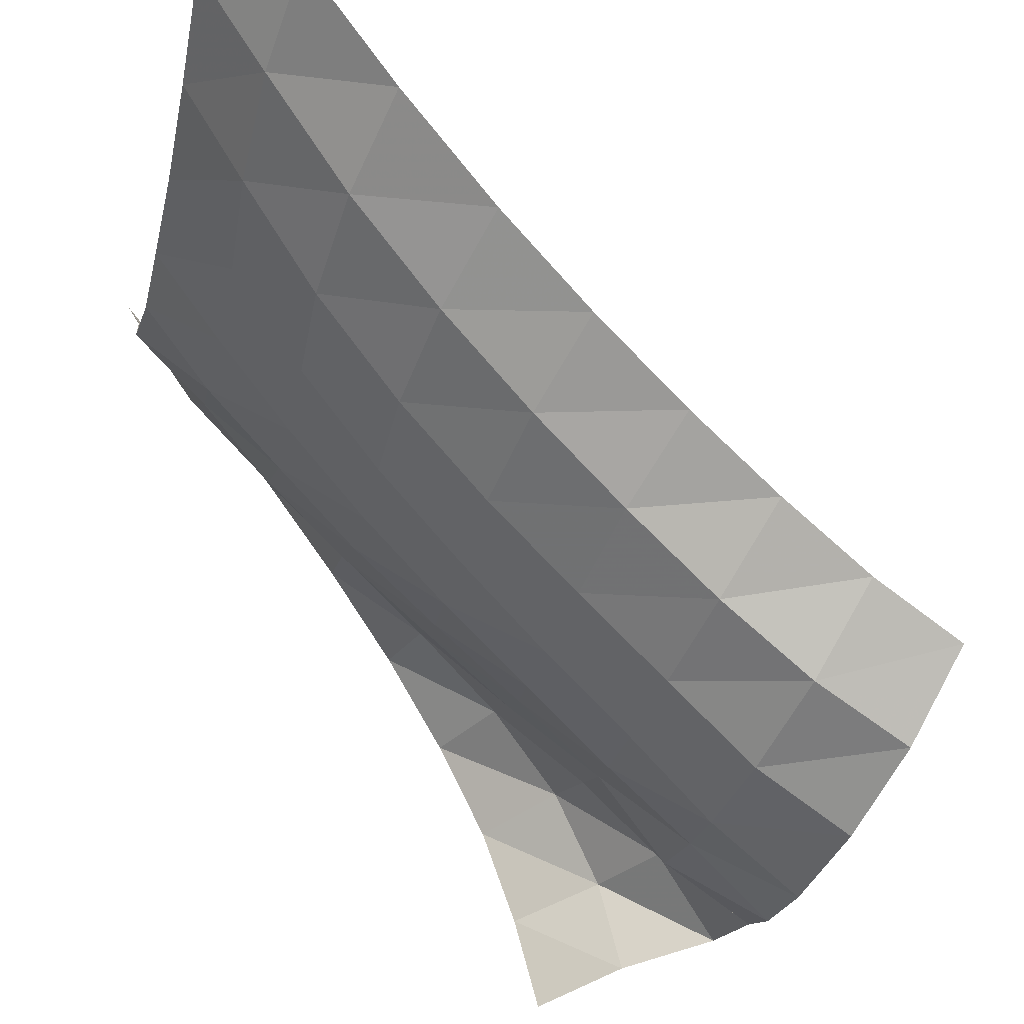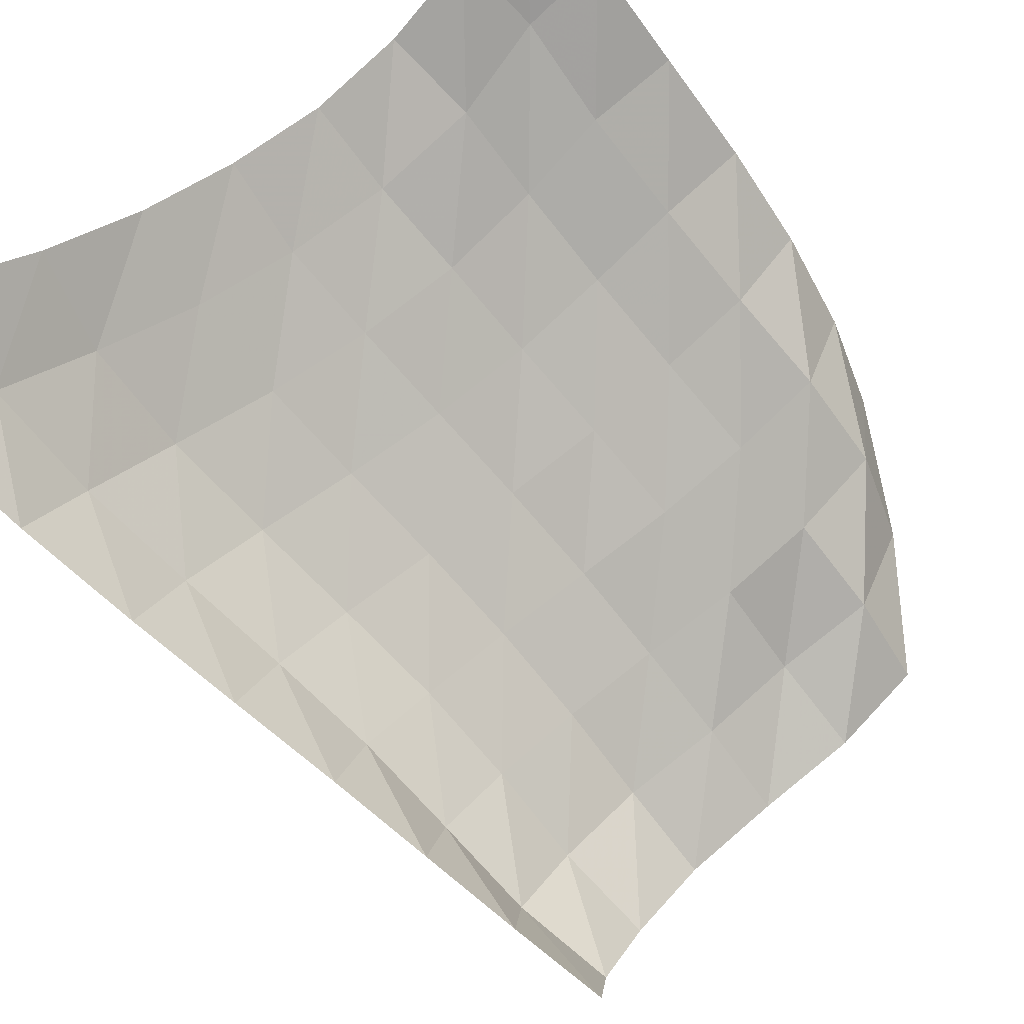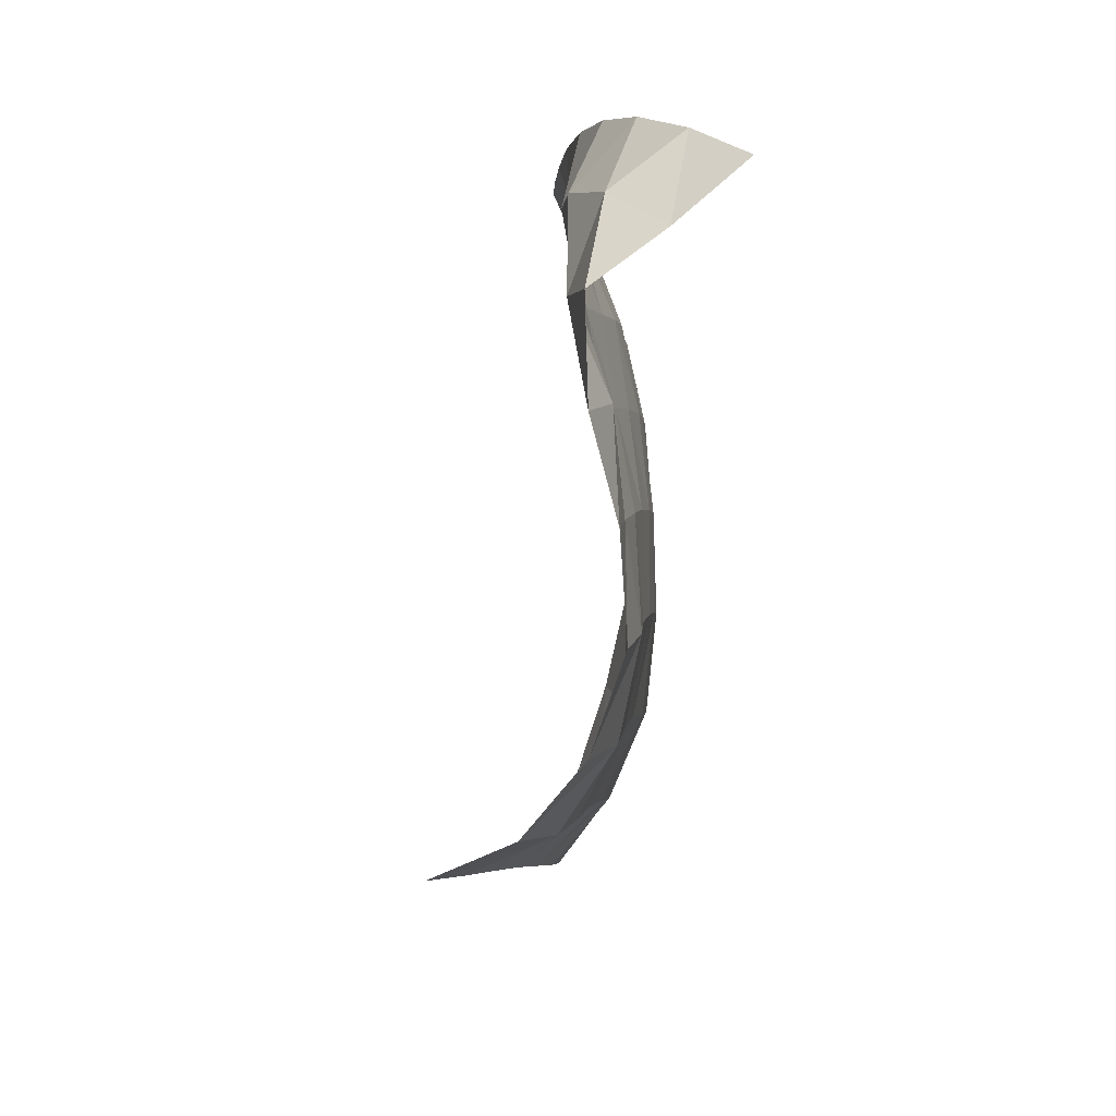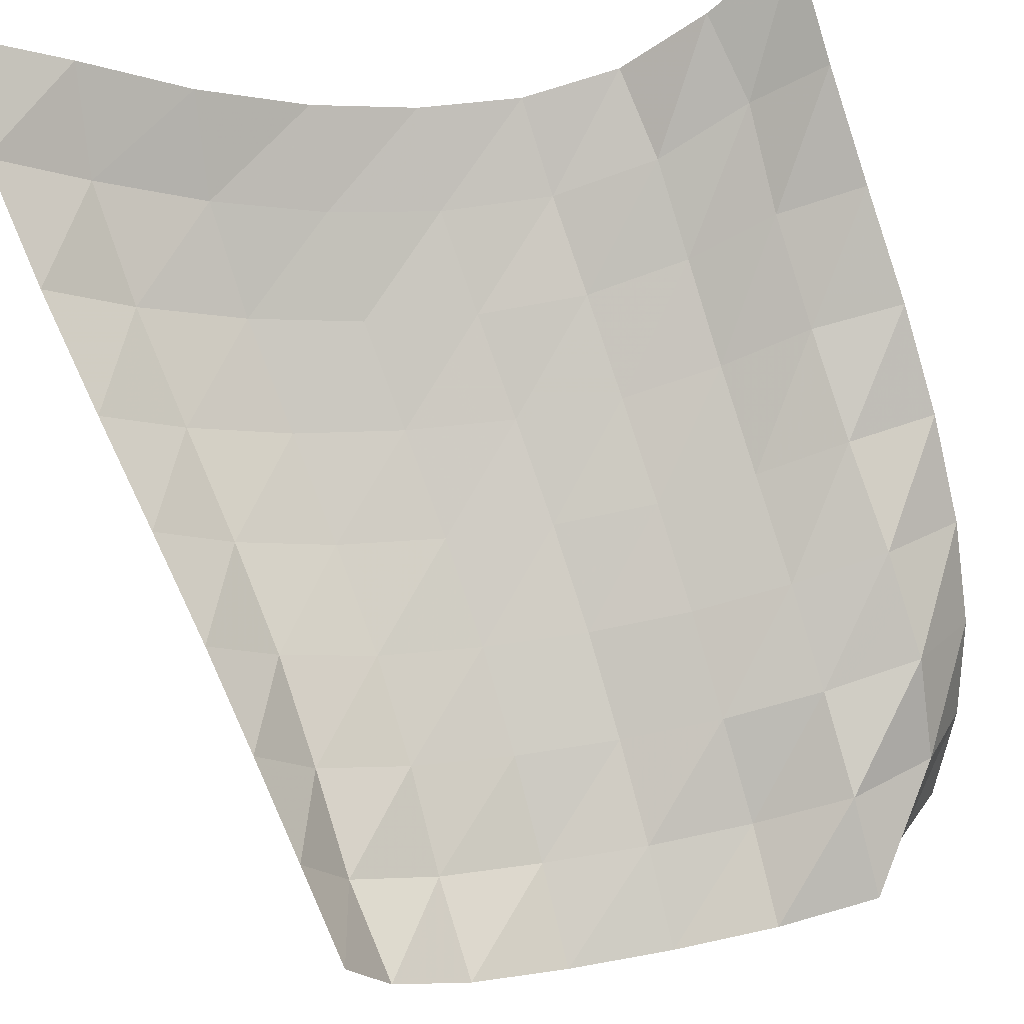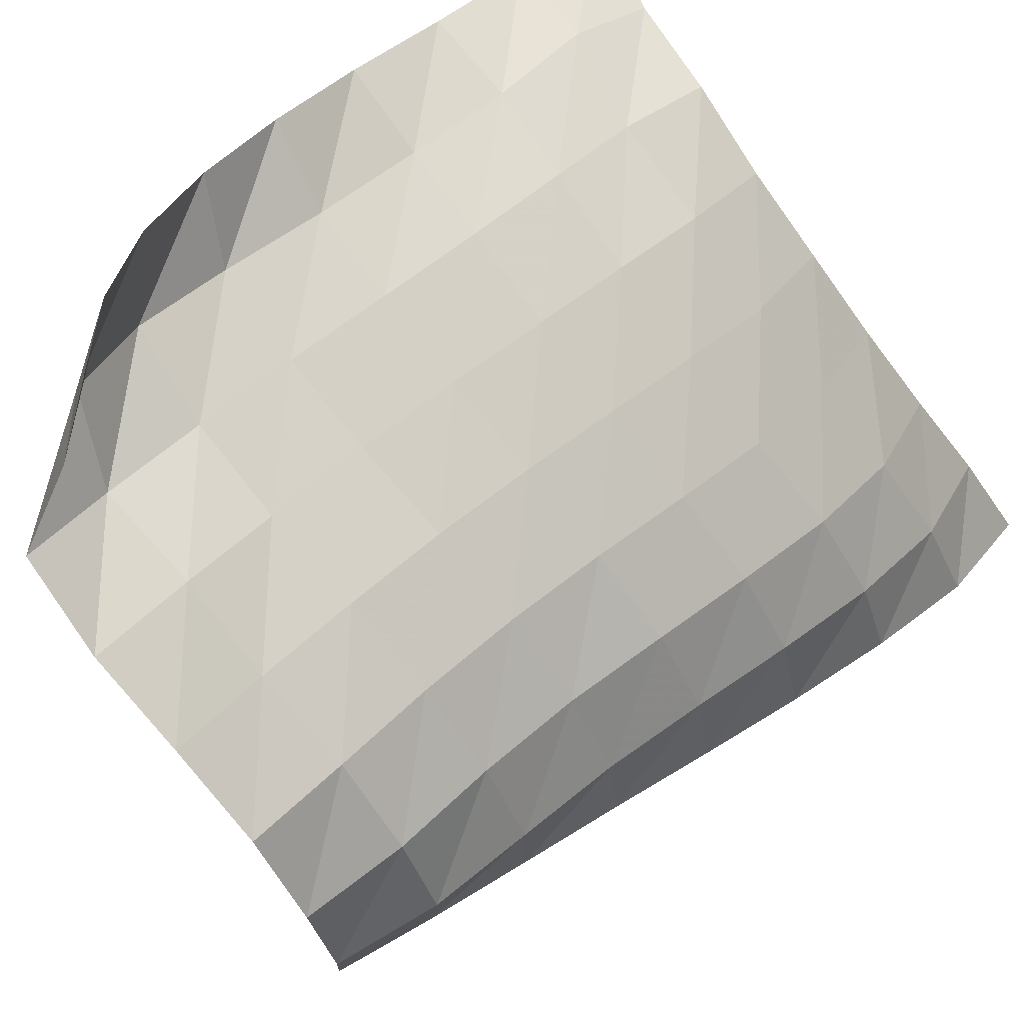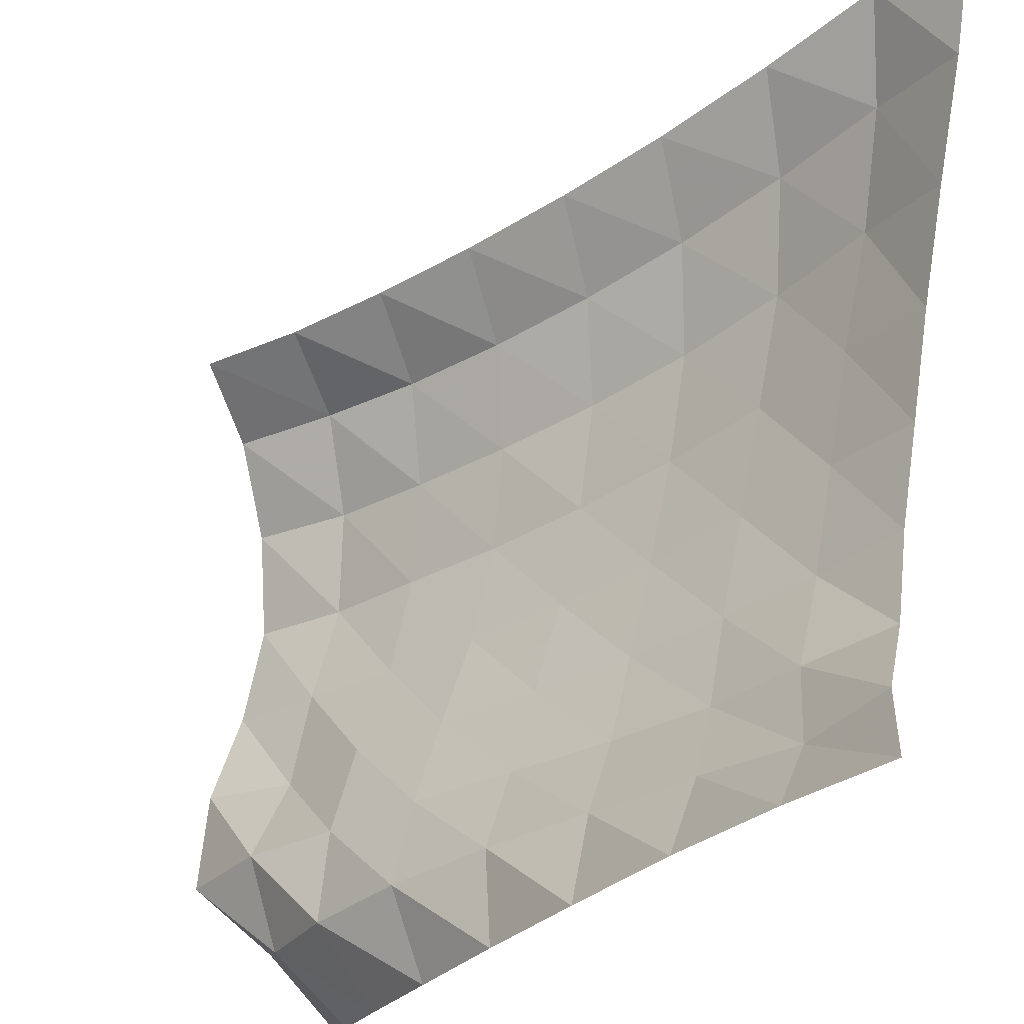
<metadata>
{"format":"obj","ext":"obj","renderer":"f3d","projection":"perspective","resolution":1024,"background":"white","views":[{"elev":-24.3,"azim":167.5,"up":"+Y"},{"elev":55.4,"azim":-133.9,"up":"+Y"},{"elev":10.1,"azim":-44.3,"up":"+Z"},{"elev":43.1,"azim":-101.8,"up":"+Y"},{"elev":-67.2,"azim":34.7,"up":"+Y"},{"elev":62.9,"azim":8.0,"up":"+Y"}]}
</metadata>
<code>
v -1 0 -1
v -0.9918 -0.1073 -0.7441
v -0.9959 -0.2232 -0.4725
v -0.9986 -0.3052 -0.199
v -0.9978 -0.3518 0.06563
v -1 -0.3574 0.3264
v -0.9971 -0.307 0.573
v -1.016 -0.1635 0.783
v -1 0 1
v -1.187 -0.2132 -0.9784
v -1.147 -0.3431 -0.744
v -1.139 -0.4509 -0.4716
v -1.154 -0.5157 -0.1899
v -1.159 -0.5519 0.08936
v -1.166 -0.5438 0.3698
v -1.185 -0.4574 0.6289
v -1.169 -0.3332 0.8582
v -1.209 -0.2205 1.043
v -1.409 -0.441 -0.8972
v -1.343 -0.5811 -0.6821
v -1.316 -0.6824 -0.4184
v -1.327 -0.7289 -0.1363
v -1.34 -0.743 0.1442
v -1.355 -0.7153 0.417
v -1.361 -0.6396 0.6691
v -1.375 -0.5242 0.8809
v -1.411 -0.4442 1.094
v -1.64 -0.6482 -0.8079
v -1.558 -0.7915 -0.6049
v -1.517 -0.8915 -0.3493
v -1.52 -0.9287 -0.07456
v -1.535 -0.9295 0.1998
v -1.553 -0.8922 0.4631
v -1.568 -0.8176 0.7062
v -1.594 -0.7158 0.9217
v -1.602 -0.6691 1.151
v -1.864 -0.8253 -0.7238
v -1.776 -0.9784 -0.5314
v -1.729 -1.08 -0.2853
v -1.724 -1.115 -0.01538
v -1.738 -1.108 0.251
v -1.766 -1.06 0.5059
v -1.79 -0.987 0.7437
v -1.815 -0.8991 0.965
v -1.771 -0.8895 1.196
v -2.091 -0.9908 -0.6427
v -1.995 -1.154 -0.4679
v -1.947 -1.257 -0.2278
v -1.932 -1.297 0.03442
v -1.949 -1.283 0.2949
v -1.985 -1.227 0.5438
v -2.012 -1.155 0.7826
v -2.025 -1.082 1.017
v -1.921 -1.118 1.228
v -2.312 -1.141 -0.5719
v -2.212 -1.327 -0.4227
v -2.158 -1.433 -0.1882
v -2.14 -1.475 0.07037
v -2.154 -1.459 0.3291
v -2.194 -1.397 0.5755
v -2.215 -1.331 0.8183
v -2.201 -1.284 1.063
v -2.042 -1.349 1.238
v -2.533 -1.279 -0.5054
v -2.431 -1.483 -0.3855
v -2.362 -1.61 -0.1612
v -2.335 -1.656 0.0981
v -2.359 -1.626 0.3563
v -2.368 -1.595 0.6142
v -2.417 -1.499 0.8482
v -2.317 -1.518 1.076
v -2.123 -1.59 1.215
v -2.756 -1.392 -0.4447
v -2.663 -1.598 -0.3288
v -2.588 -1.742 -0.1282
v -2.542 -1.813 0.1187
v -2.551 -1.796 0.3779
v -2.583 -1.733 0.6274
v -2.567 -1.706 0.8829
v -2.359 -1.757 1.009
v -2.174 -1.83 1.159
f 1 10 2
f 2 10 11
f 2 11 3
f 3 11 12
f 3 12 4
f 4 12 13
f 4 13 5
f 5 13 14
f 5 14 6
f 6 14 15
f 6 15 7
f 7 15 16
f 7 16 8
f 8 16 17
f 8 17 9
f 9 17 18
f 10 19 11
f 11 19 20
f 11 20 12
f 12 20 21
f 12 21 13
f 13 21 22
f 13 22 14
f 14 22 23
f 14 23 15
f 15 23 24
f 15 24 16
f 16 24 25
f 16 25 17
f 17 25 26
f 17 26 18
f 18 26 27
f 19 28 20
f 20 28 29
f 20 29 21
f 21 29 30
f 21 30 22
f 22 30 31
f 22 31 23
f 23 31 32
f 23 32 24
f 24 32 33
f 24 33 25
f 25 33 34
f 25 34 26
f 26 34 35
f 26 35 27
f 27 35 36
f 28 37 29
f 29 37 38
f 29 38 30
f 30 38 39
f 30 39 31
f 31 39 40
f 31 40 32
f 32 40 41
f 32 41 33
f 33 41 42
f 33 42 34
f 34 42 43
f 34 43 35
f 35 43 44
f 35 44 36
f 36 44 45
f 37 46 38
f 38 46 47
f 38 47 39
f 39 47 48
f 39 48 40
f 40 48 49
f 40 49 41
f 41 49 50
f 41 50 42
f 42 50 51
f 42 51 43
f 43 51 52
f 43 52 44
f 44 52 53
f 44 53 45
f 45 53 54
f 46 55 47
f 47 55 56
f 47 56 48
f 48 56 57
f 48 57 49
f 49 57 58
f 49 58 50
f 50 58 59
f 50 59 51
f 51 59 60
f 51 60 52
f 52 60 61
f 52 61 53
f 53 61 62
f 53 62 54
f 54 62 63
f 55 64 56
f 56 64 65
f 56 65 57
f 57 65 66
f 57 66 58
f 58 66 67
f 58 67 59
f 59 67 68
f 59 68 60
f 60 68 69
f 60 69 61
f 61 69 70
f 61 70 62
f 62 70 71
f 62 71 63
f 63 71 72
f 64 73 65
f 65 73 74
f 65 74 66
f 66 74 75
f 66 75 67
f 67 75 76
f 67 76 68
f 68 76 77
f 68 77 69
f 69 77 78
f 69 78 70
f 70 78 79
f 70 79 71
f 71 79 80
f 71 80 72
f 72 80 81

</code>
